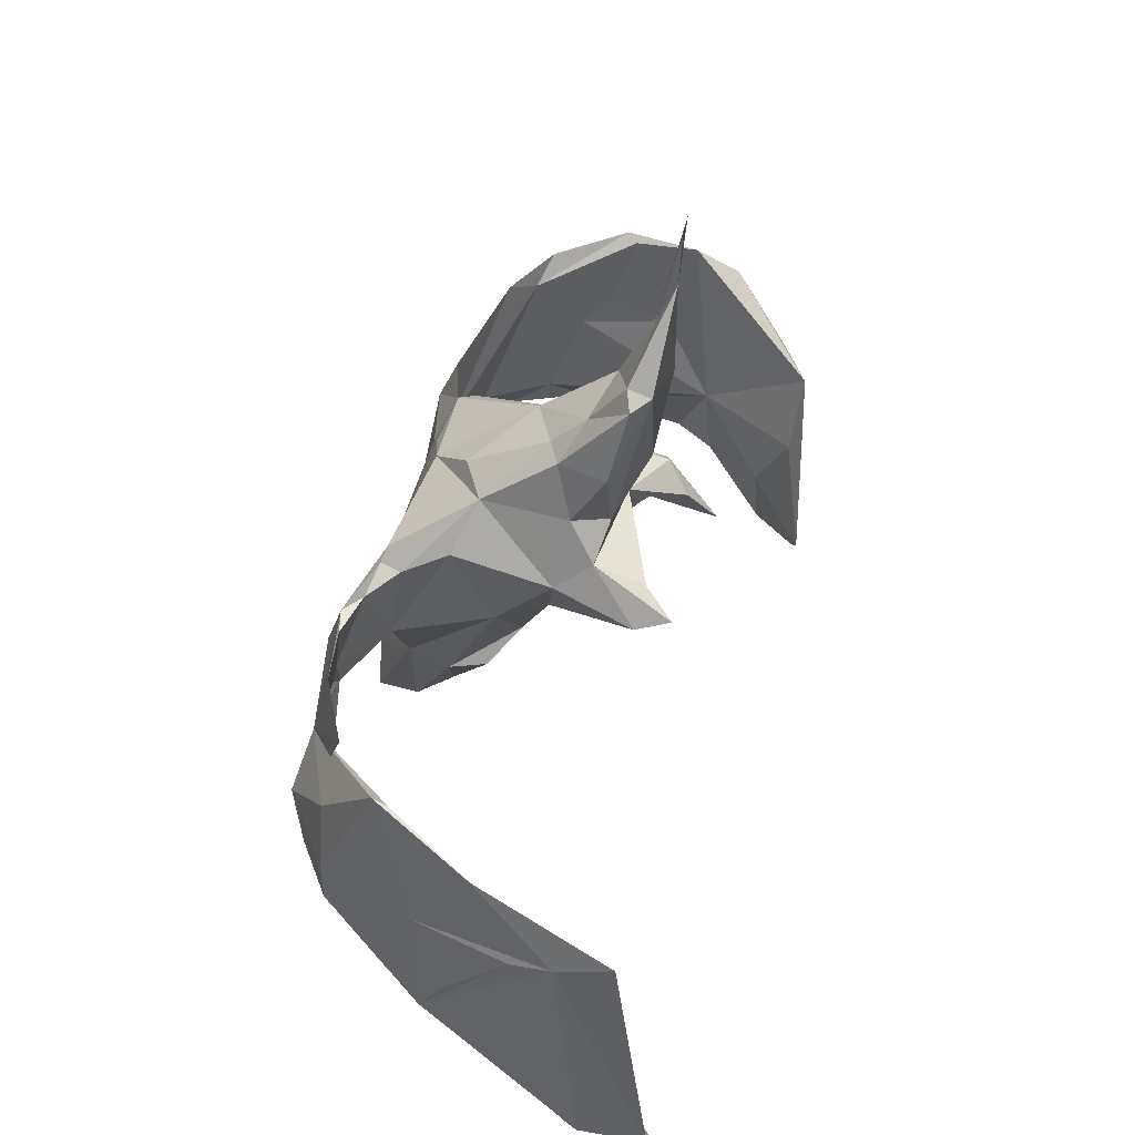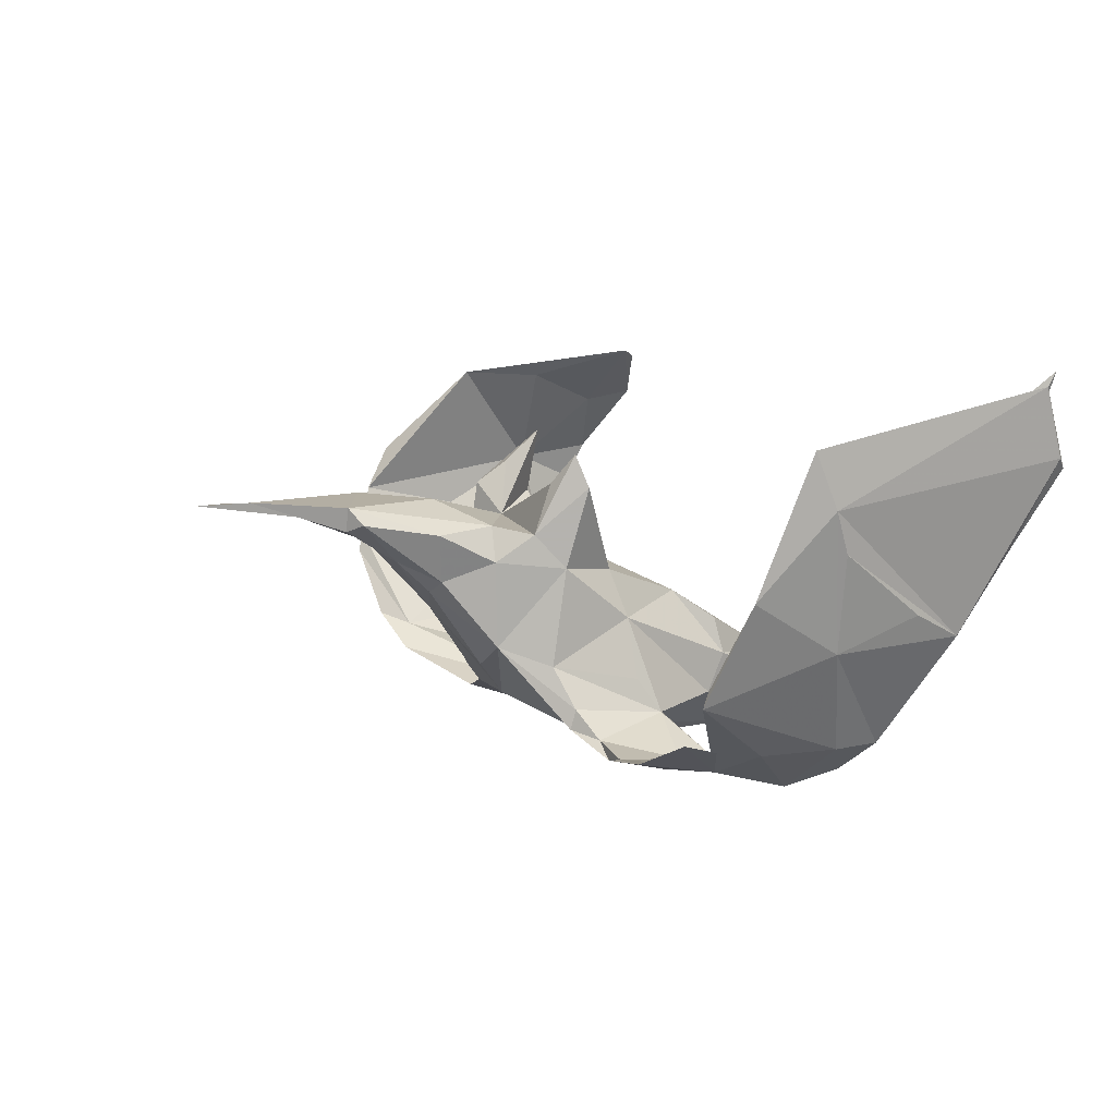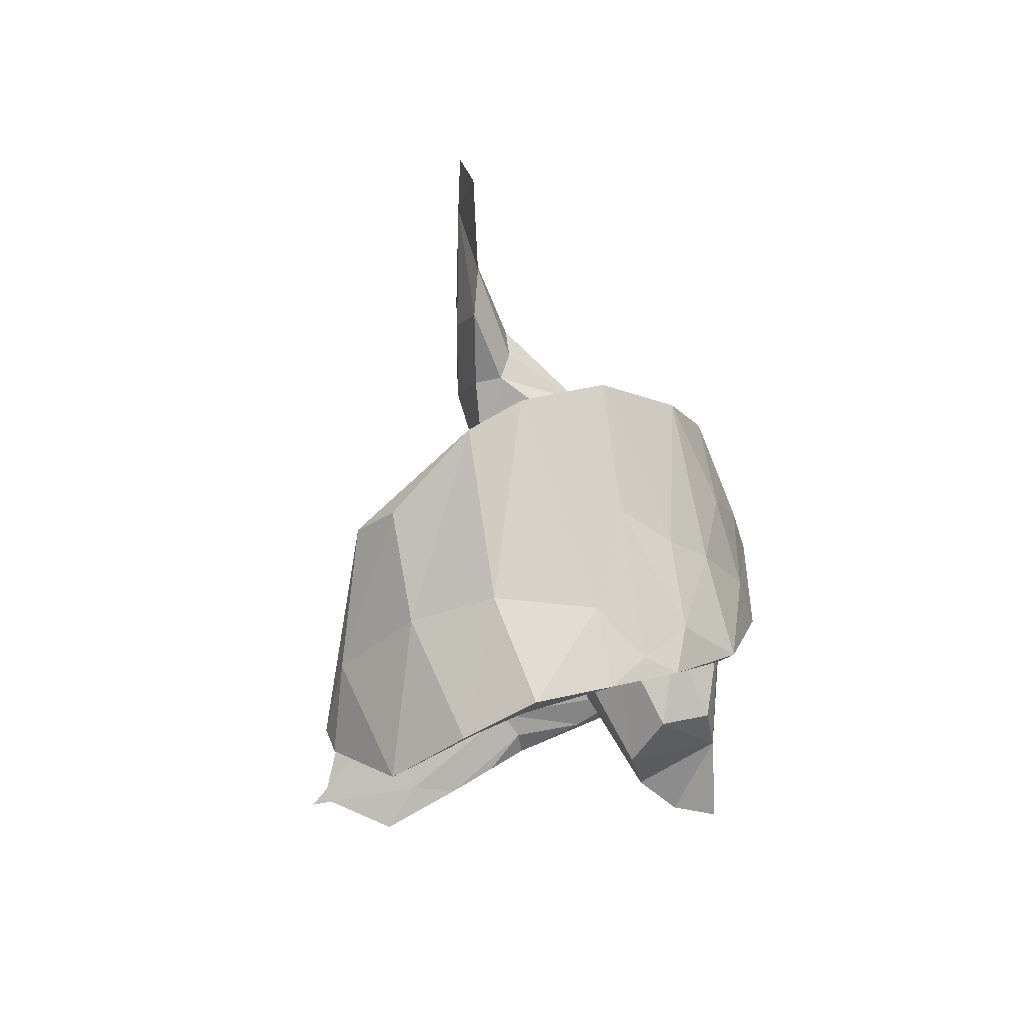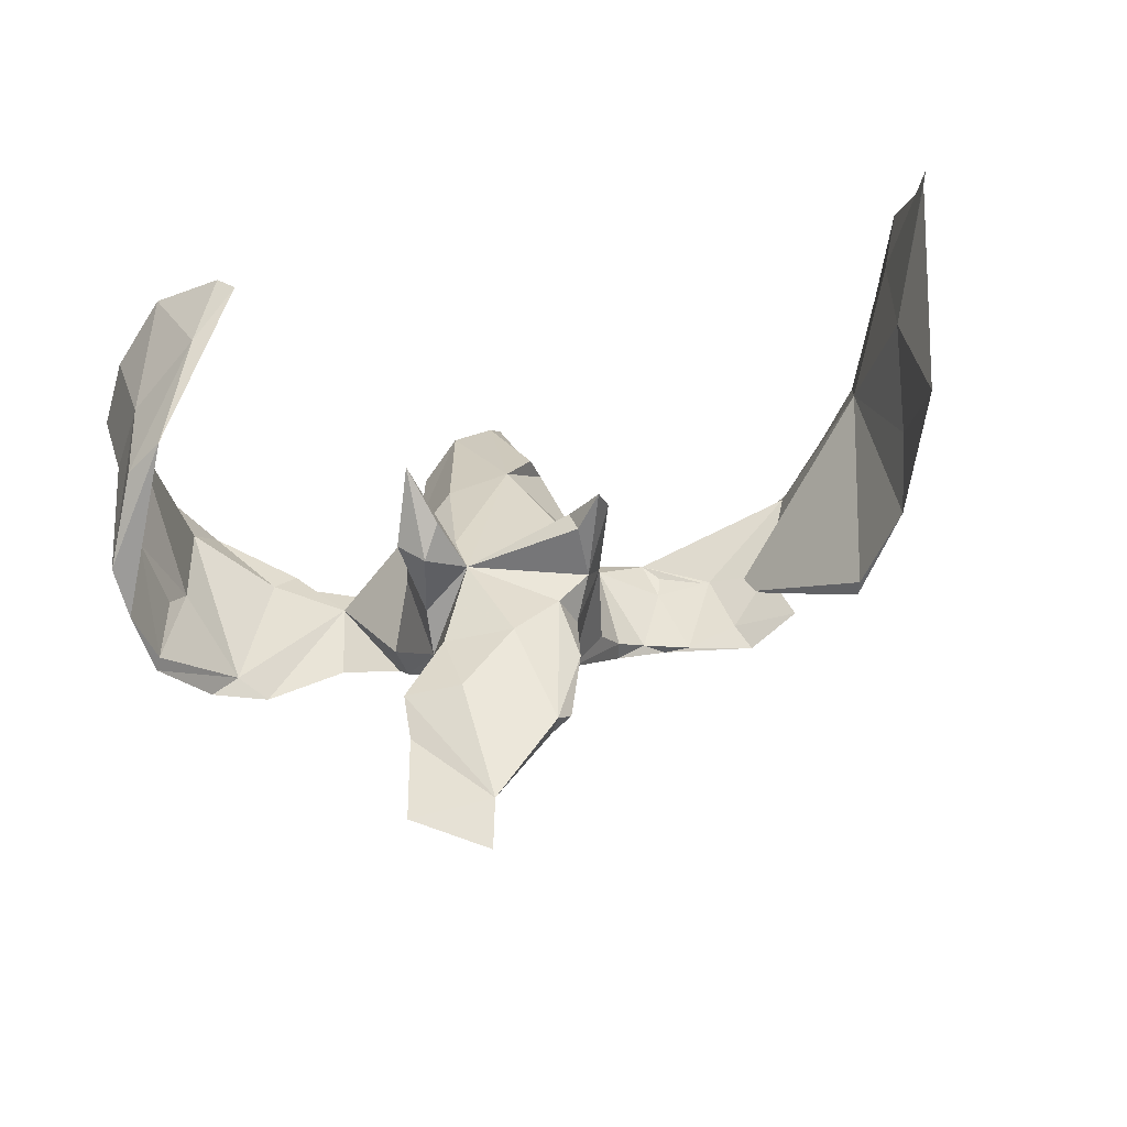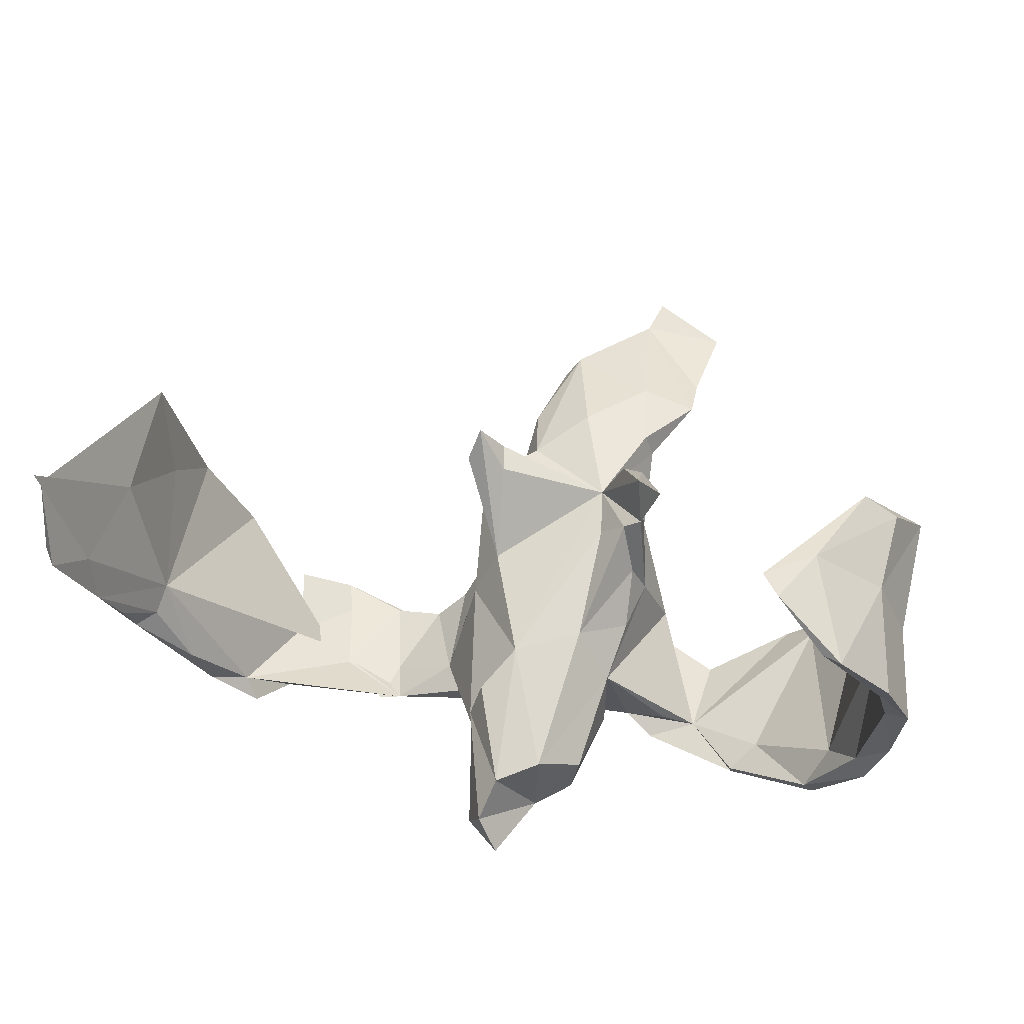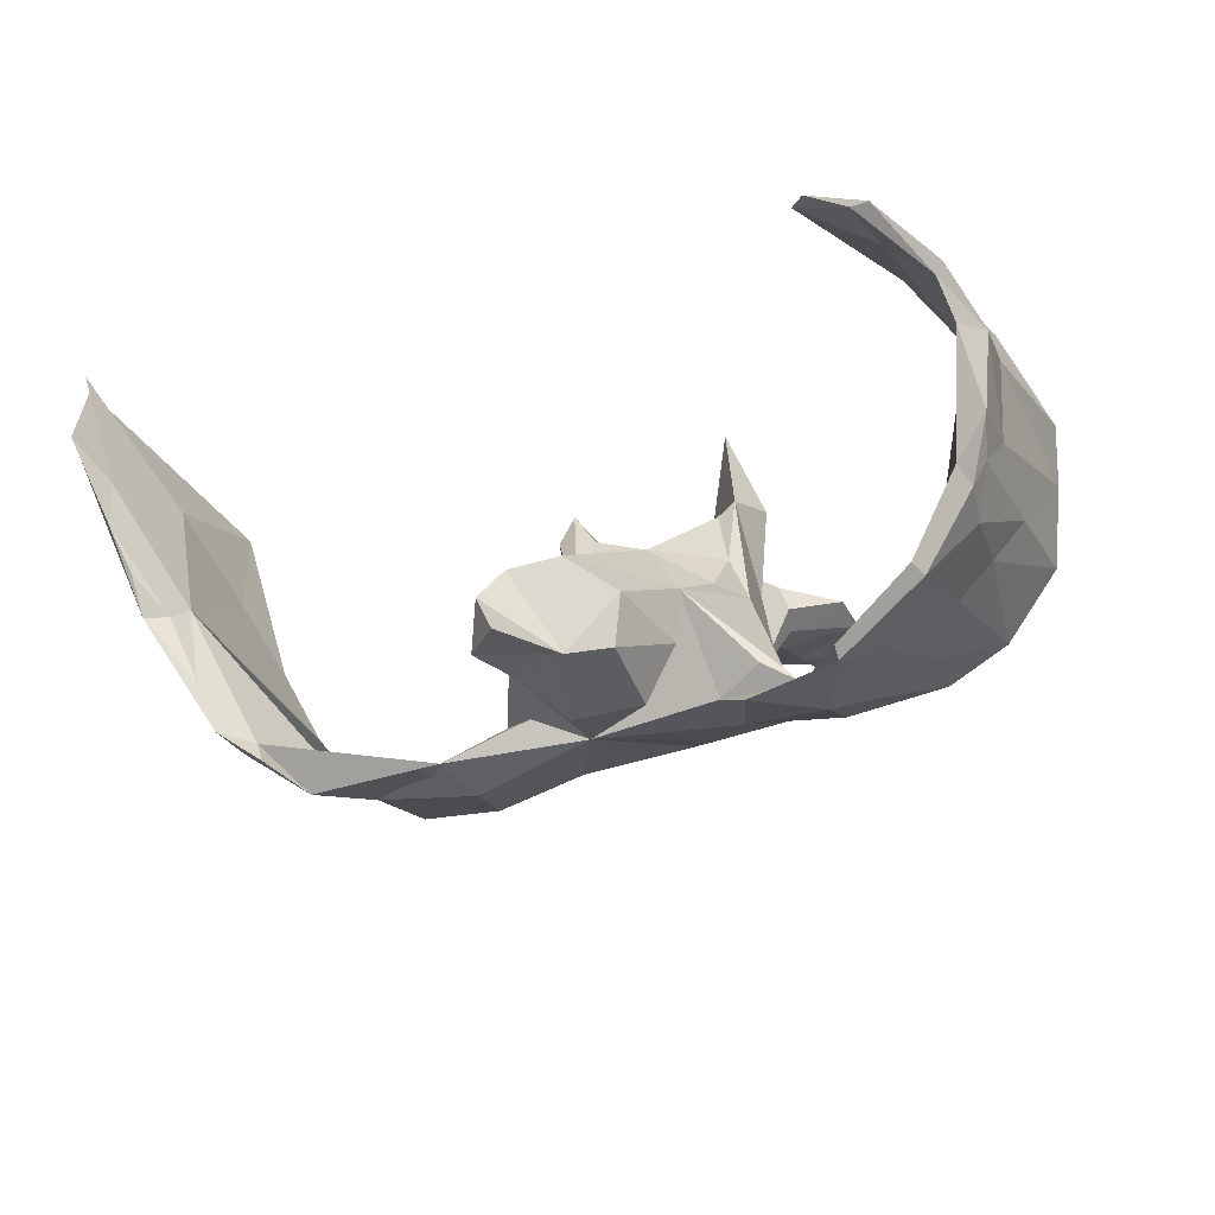
<metadata>
{"format":"obj","ext":"obj","renderer":"f3d","projection":"perspective","resolution":1024,"background":"white","views":[{"elev":56.6,"azim":-74.6,"up":"+Y"},{"elev":9.6,"azim":-124.1,"up":"+Z"},{"elev":-15.5,"azim":86.1,"up":"+Y"},{"elev":55.2,"azim":166.5,"up":"+Z"},{"elev":40.0,"azim":6.7,"up":"+Z"},{"elev":-31.1,"azim":20.3,"up":"+Z"}]}
</metadata>
<code>
v 0.551 -0.3122 0.02875
v 0.5699 0.01588 0.1105
v 0.5411 -0.1848 0.0778
v 0.4991 -0.205 0.1754
v 0.5361 -0.1937 -0.04607
v 0.5167 -0.3199 0.0433
v 0.5594 0.05749 0.04693
v 0.5558 -0.08928 0.1183
v 0.5024 -0.3432 0.09908
v 0.5361 -0.2893 -0.06361
v 0.4926 -0.2653 -0.1091
v 0.5211 -0.07604 0.2001
v 0.5063 -0.2184 0.08719
v 0.5243 -0.2511 -0.1039
v 0.5336 0.07501 -0.04056
v 0.5023 -0.2076 -0.157
v 0.5313 -0.08823 0.01403
v 0.458 -0.2101 -0.1542
v 0.5135 -0.3496 0.1116
v 0.5093 -0.266 -0.1455
v 0.5327 -0.07162 -0.07719
v 0.4397 -0.2285 -0.2262
v 0.5079 -0.03996 -0.07414
v 0.4949 -0.09937 -0.1425
v 0.4838 -0.07035 -0.109
v 0.4262 -0.1948 0.2344
v 0.426 -0.2346 -0.2085
v 0.5415 0.08625 -0.05498
v 0.4316 0.05471 -0.1657
v 0.4006 -0.2419 0.2586
v 0.4149 -0.3763 0.1991
v 0.4511 -0.1067 -0.1928
v 0.4729 0.08434 -0.1512
v 0.4374 -0.309 0.1869
v 0.4404 -0.3851 0.1942
v 0.3657 -0.1179 -0.2498
v 0.4717 -0.08499 0.2416
v 0.3947 0.08348 -0.1964
v 0.4089 -0.02243 -0.2148
v 0.3521 -0.139 -0.2294
v 0.3495 -0.3396 0.2663
v 0.3274 -0.3094 0.2775
v 0.3247 -0.01473 -0.251
v 0.2735 -0.04563 -0.2721
v 0.253 -0.08449 -0.2513
v 0.2747 0.03336 -0.2426
v 0.315 -0.1674 -0.2575
v 0.3167 -0.1577 -0.2736
v 0.2132 0.2982 0.08677
v 0.2459 0.486 0.09072
v 0.1155 -0.1312 -0.1181
v 0.1923 0.06855 -0.2144
v 0.1754 0.06143 0.09788
v 0.1438 -0.01101 0.1799
v 0.2056 -0.1014 -0.2235
v 0.1956 0.06864 -0.159
v 0.1493 0.005066 0.08654
v 0.1349 0.3114 0.1073
v 0.1858 -0.1002 -0.2703
v 0.1239 0.009696 0.07007
v 0.2179 0.3635 0.08234
v 0.1466 -0.07429 -0.2488
v 0.1493 0.1139 0.002202
v 0.1613 0.01714 -0.05686
v 0.155 0.2259 0.04595
v 0.1409 -0.003049 -0.006851
v 0.15 0.1574 -0.04764
v 0.15 0.01327 -0.2398
v 0.1825 0.09606 -0.184
v 0.1469 0.2634 0.0336
v 0.08341 0.09524 0.06398
v 0.1437 0.1006 0.106
v -0.028 -0.0526 -0.2603
v 0.1374 -0.05811 -0.07332
v 0.1135 -0.1397 -0.1997
v 0.1056 0.2101 -0.06899
v 0.1227 0.18 -0.08465
v 0.117 0.06464 0.1401
v 0.1148 0.4219 0.08227
v 0.08471 -0.2538 -0.1859
v 0.06934 -0.1157 -0.04278
v 0.1185 0.3078 0.03666
v 0.1429 0.2218 0.08073
v 0.07187 -0.2383 -0.2505
v 0.0644 -0.3172 -0.2653
v 0.01962 -0.2686 -0.2653
v 0.02677 -0.2951 -0.1486
v 0.06984 -0.126 -0.2683
v 0.08811 0.03148 0.03748
v 0.1029 0.07755 -0.219
v 0.04701 0.2369 0.1023
v 0.1482 0.5624 0.1055
v -0.03056 -0.3634 -0.2734
v 0.0146 0.1774 -0.1445
v 0.01511 0.2631 -0.02774
v 0.02903 0.3906 0.0692
v -0.02575 -0.1447 -0.06021
v -0.04861 -0.2482 -0.2732
v -0.03494 -0.3174 -0.168
v 0.02865 0.3095 0.01841
v -0.01928 -0.1439 -0.2817
v -0.05701 -0.3502 -0.2198
v 0.02159 0.3908 0.1042
v 0.1292 0.4902 0.1068
v -0.07734 -0.3112 -0.2706
v 0.00018 0.3783 0.08033
v -0.01681 0.2613 -0.009422
v 0.05517 0.1142 -0.2025
v -0.09262 -0.1648 -0.2102
v -0.02924 0.1843 0.06776
v -0.03785 0.2765 0.0622
v -0.07264 -0.1907 -0.1008
v -0.04805 0.187 -0.1082
v -0.06986 0.07466 0.1137
v -0.07161 0.0061 -0.007201
v -0.05338 0.1934 0.01783
v -0.107 0.1068 0.008413
v -0.08122 0.1445 0.0576
v -0.07369 0.1122 0.1284
v -0.1079 0.09231 0.173
v -0.08967 -0.1955 -0.1537
v -0.1059 -0.003315 -0.07533
v -0.1012 -0.07057 -0.2274
v -0.107 0.13 -0.1332
v -0.1255 0.08024 0.1255
v -0.1454 -0.03626 -0.2142
v -0.1293 -0.00397 -0.1632
v -0.1366 0.1197 -0.2214
v -0.2244 -0.06476 -0.2645
v -0.1396 0.1125 -0.1921
v -0.0929 0.09368 -0.2272
v -0.1828 0.1008 -0.2301
v -0.2345 -0.003076 -0.2604
v -0.318 -0.005124 -0.2546
v -0.3523 0.0258 -0.2506
v -0.1993 -0.001605 -0.284
v -0.215 0.1075 -0.2517
v -0.2517 0.1139 -0.2416
v -0.2547 -0.06625 -0.2692
v -0.3413 0.1479 -0.2238
v -0.3294 0.09646 -0.2342
v -0.402 0.02495 -0.2188
v -0.4141 0.125 -0.1864
v -0.409 -0.05283 -0.2699
v -0.4642 -0.1033 -0.2114
v -0.4624 0.03344 -0.2029
v -0.4482 -0.1161 -0.2452
v -0.5149 -0.1244 -0.1953
v -0.5364 -0.1464 -0.1278
v -0.5069 -0.06013 -0.1971
v -0.4986 0.1523 -0.09224
v -0.5682 -0.1255 -0.004048
v -0.4954 0.1587 -0.1155
v -0.6058 -0.1806 -0.03828
v -0.5687 -0.003974 -0.04959
v -0.5784 -0.1586 -0.03043
v -0.6108 -0.2112 0.01307
v -0.5588 0.1261 0.02925
v -0.5824 0.03276 0.09563
v -0.6043 -0.1115 -0.002972
v -0.632 -0.245 0.07291
v -0.5974 0.0629 0.2249
v -0.601 0.01026 0.0881
v -0.609 -0.1061 0.1722
v -0.6056 0.03259 0.1467
v -0.6388 -0.2414 0.1446
v -0.6829 -0.2547 0.2953
v -0.6523 -0.1264 0.2689
v -0.6681 -0.3041 0.184
v -0.6799 -0.2856 0.1993
v -0.6866 -0.2647 0.3152
f 87 80 51
f 75 51 80
f 86 80 87
f 121 99 112
f 97 112 99
f 97 121 112
f 102 99 121
f 49 65 70
f 76 70 65
f 61 49 70
f 83 65 49
f 67 65 71
f 83 71 65
f 63 67 71
f 76 65 67
f 23 25 17
f 13 17 25
f 15 23 17
f 15 25 23
f 14 21 5
f 7 5 21
f 10 14 5
f 16 21 14
f 74 64 66
f 57 66 64
f 81 74 66
f 51 64 74
f 51 74 81
f 122 97 115
f 71 115 97
f 121 97 122
f 117 122 115
f 150 155 153
f 158 153 155
f 87 51 81
f 89 97 81
f 87 81 97
f 1 10 5
f 20 14 10
f 145 152 149
f 156 149 152
f 154 149 156
f 20 10 11
f 6 11 10
f 99 87 97
f 86 87 99
f 145 154 148
f 155 148 154
f 150 148 155
f 160 155 154
f 58 104 103
f 96 103 104
f 79 96 104
f 106 103 96
f 61 50 104
f 92 104 50
f 49 61 104
f 79 50 61
f 49 104 58
f 91 58 103
f 100 106 96
f 111 103 106
f 83 49 58
f 83 58 91
f 111 106 107
f 100 107 106
f 116 111 107
f 110 103 111
f 71 83 91
f 110 91 103
f 116 110 111
f 110 71 91
f 118 110 116
f 152 158 159
f 162 159 158
f 72 53 63
f 57 63 53
f 71 72 63
f 54 53 72
f 131 73 136
f 129 136 73
f 108 73 131
f 137 131 136
f 73 90 68
f 52 68 90
f 62 73 68
f 108 90 73
f 68 52 44
f 46 44 52
f 59 68 44
f 51 55 45
f 62 45 55
f 56 51 45
f 43 44 46
f 45 46 52
f 36 44 43
f 38 43 46
f 39 36 43
f 48 44 36
f 38 45 29
f 40 29 45
f 32 36 39
f 38 39 43
f 18 29 40
f 47 40 45
f 142 141 143
f 140 143 141
f 135 142 143
f 134 141 142
f 153 135 146
f 144 146 135
f 138 140 141
f 135 143 140
f 141 134 138
f 133 138 134
f 132 138 133
f 139 133 134
f 136 135 137
f 140 137 135
f 129 135 136
f 137 128 131
f 113 131 128
f 132 128 137
f 132 126 130
f 124 130 126
f 128 132 130
f 133 126 132
f 113 108 131
f 52 90 108
f 138 137 140
f 94 108 113
f 76 52 108
f 45 52 69
f 77 69 52
f 56 45 69
f 67 56 69
f 45 38 46
f 39 38 33
f 29 33 38
f 32 39 33
f 28 33 29
f 33 28 24
f 21 24 28
f 32 33 24
f 94 113 95
f 107 95 113
f 94 76 108
f 77 52 76
f 67 69 77
f 86 98 101
f 73 101 98
f 88 86 101
f 105 98 86
f 129 144 135
f 144 129 145
f 134 145 129
f 147 144 145
f 139 134 129
f 142 145 134
f 129 133 139
f 123 129 73
f 73 88 101
f 84 86 88
f 59 48 45
f 47 45 48
f 62 59 45
f 44 48 59
f 22 47 48
f 27 40 47
f 22 48 36
f 27 47 22
f 20 27 22
f 32 22 36
f 150 146 144
f 126 133 129
f 123 126 129
f 109 123 73
f 51 88 73
f 62 51 73
f 75 88 51
f 55 51 62
f 59 62 68
f 104 92 79
f 50 79 92
f 127 124 126
f 98 109 73
f 76 94 95
f 15 29 25
f 18 25 29
f 64 56 67
f 130 113 128
f 130 124 113
f 117 113 124
f 64 51 56
f 152 142 135
f 16 32 24
f 122 124 127
f 122 127 126
f 151 152 135
f 145 142 152
f 150 153 146
f 21 16 24
f 22 32 16
f 20 22 16
f 27 18 40
f 126 123 109
f 122 126 109
f 147 150 144
f 27 11 18
f 13 18 11
f 20 11 27
f 84 75 80
f 86 84 80
f 88 75 84
f 148 150 147
f 105 109 98
f 148 147 145
f 93 105 86
f 109 105 102
f 93 102 105
f 121 109 102
f 122 109 121
f 102 93 86
f 67 77 76
f 100 76 95
f 100 95 107
f 116 107 113
f 99 102 86
f 31 41 42
f 30 42 41
f 34 31 42
f 35 41 31
f 171 167 166
f 169 166 167
f 164 171 166
f 164 167 171
f 170 169 167
f 161 166 169
f 161 169 170
f 165 170 167
f 72 71 78
f 54 78 71
f 115 125 117
f 118 117 125
f 119 114 71
f 115 71 114
f 118 119 71
f 120 114 119
f 125 120 118
f 119 118 120
f 115 120 125
f 17 13 7
f 37 7 13
f 54 57 53
f 66 57 60
f 71 60 57
f 89 60 71
f 81 60 89
f 120 115 114
f 116 117 118
f 4 3 2
f 7 2 3
f 155 160 163
f 154 163 160
f 165 155 163
f 161 156 152
f 165 163 154
f 9 13 6
f 11 6 13
f 6 1 9
f 19 9 1
f 10 1 6
f 157 156 161
f 154 157 161
f 154 156 157
f 162 167 164
f 162 165 167
f 158 165 162
f 35 30 41
f 37 42 30
f 63 57 64
f 7 15 17
f 3 5 7
f 28 7 21
f 153 158 151
f 152 151 158
f 124 122 117
f 63 64 67
f 113 117 116
f 28 15 7
f 29 15 28
f 155 165 158
f 82 70 76
f 100 82 76
f 96 82 100
f 61 70 82
f 96 79 82
f 61 82 79
f 135 153 151
f 20 16 14
f 13 25 18
f 154 145 149
f 2 37 12
f 30 12 37
f 154 161 170
f 152 166 161
f 170 165 154
f 9 31 34
f 13 9 34
f 35 31 9
f 19 35 9
f 35 19 4
f 3 4 19
f 30 35 4
f 26 42 37
f 152 164 166
f 26 34 42
f 12 30 4
f 13 34 26
f 54 72 78
f 118 71 110
f 66 60 81
f 97 89 71
f 1 5 3
f 164 152 159
f 19 1 3
f 162 164 159
f 37 13 26
f 57 54 71
f 138 132 137
f 2 12 4
f 2 7 37

</code>
